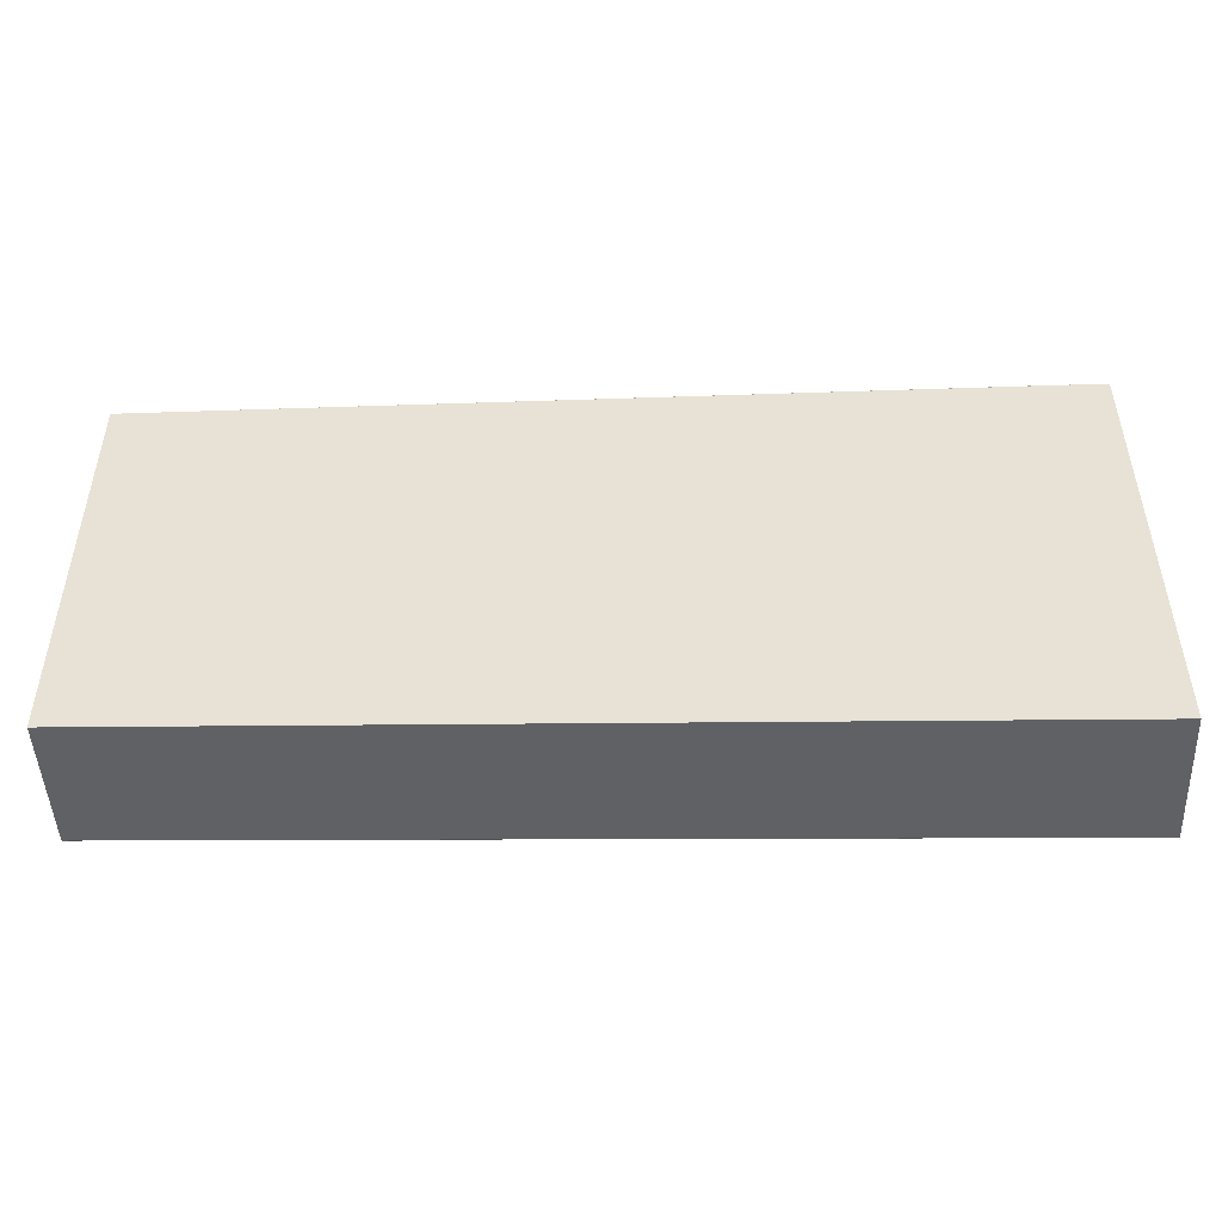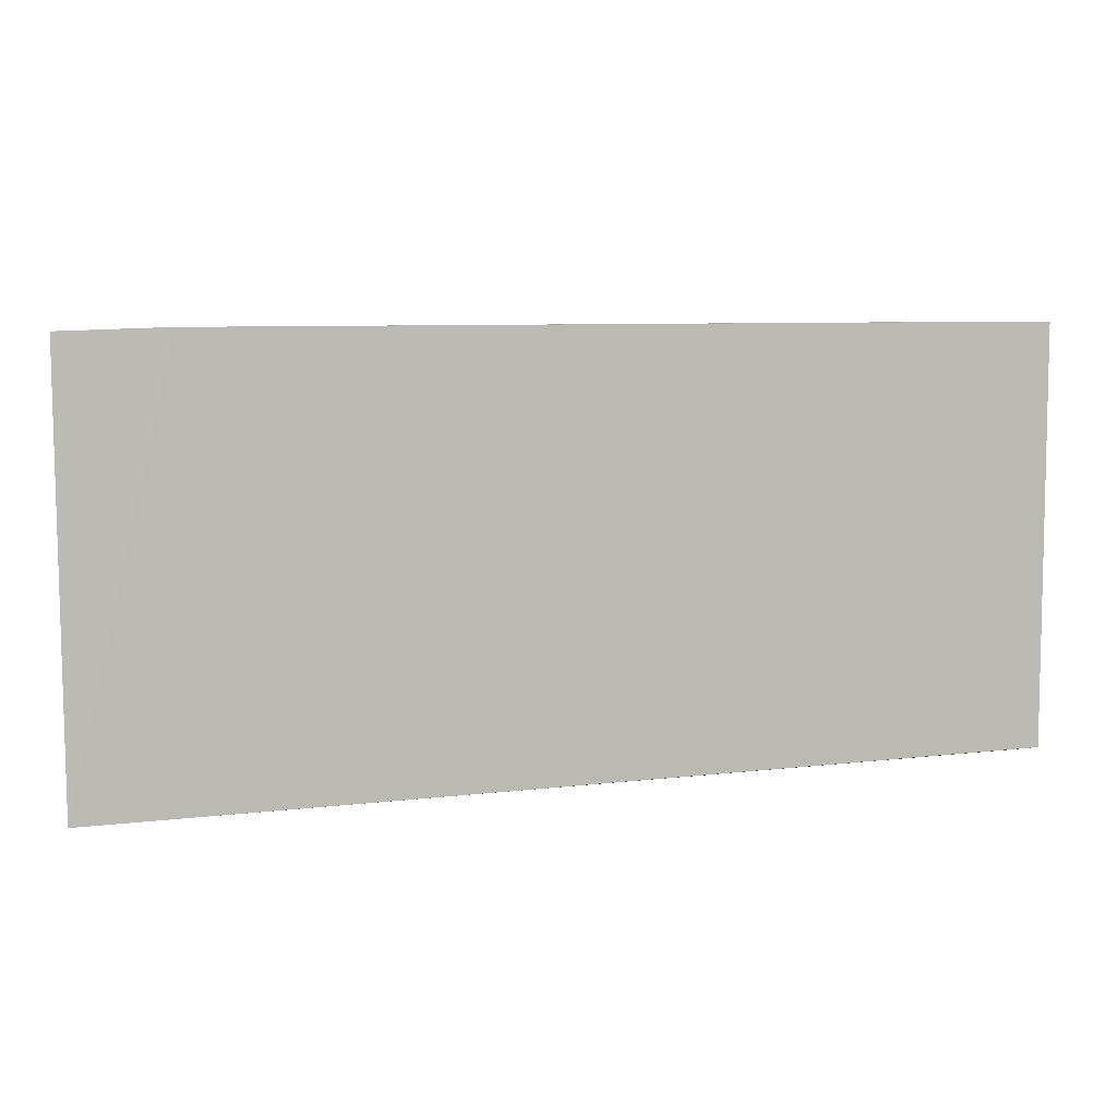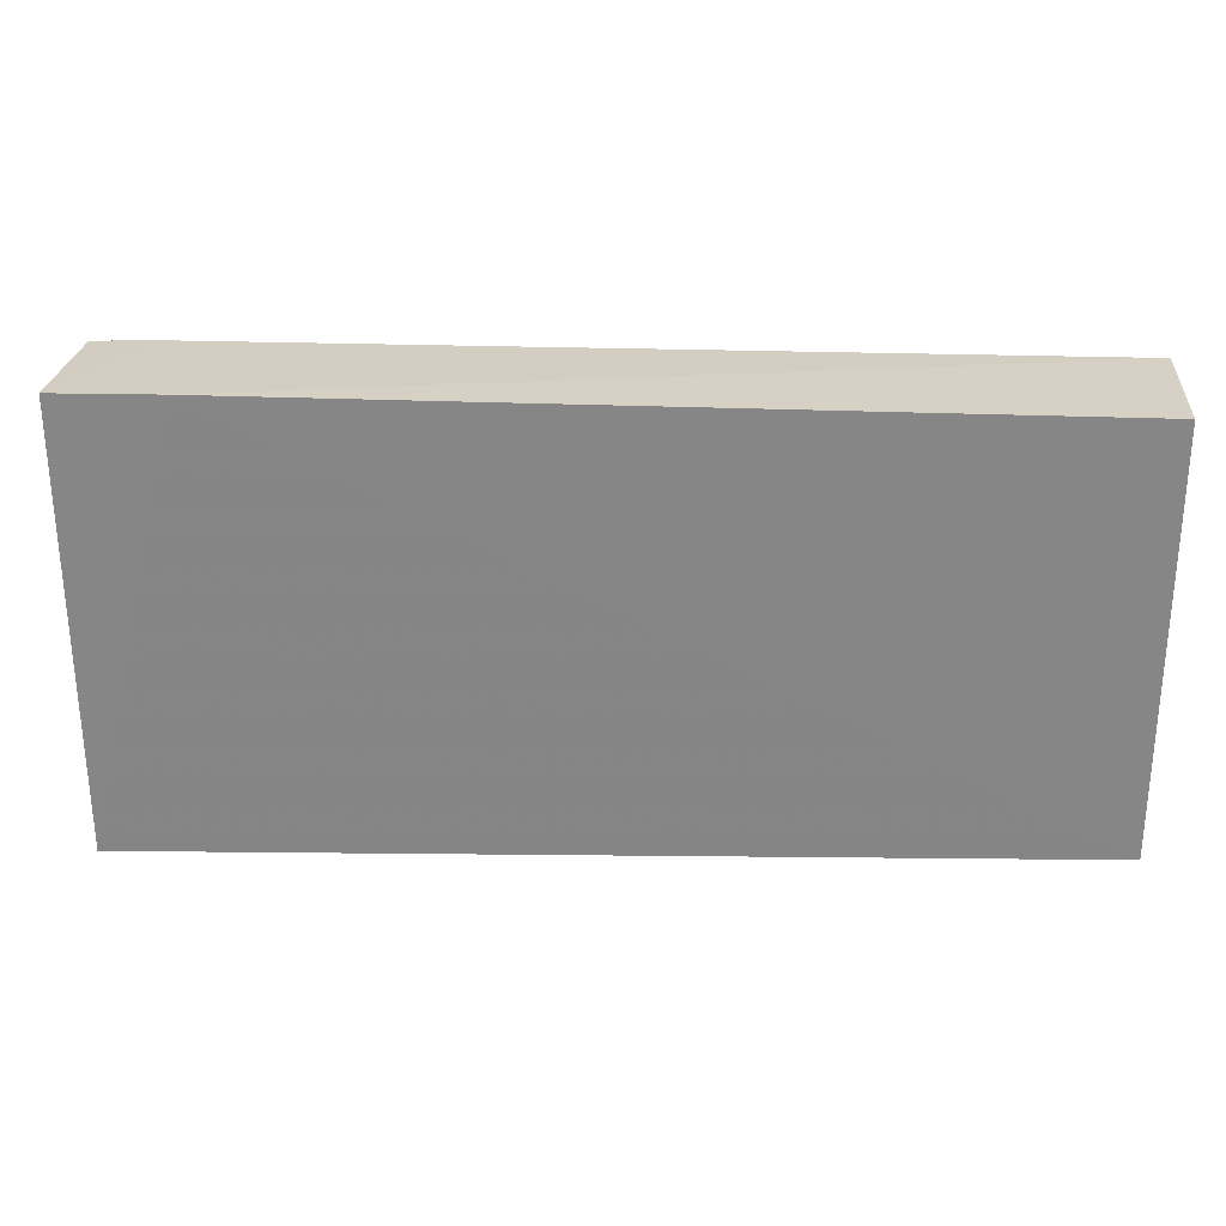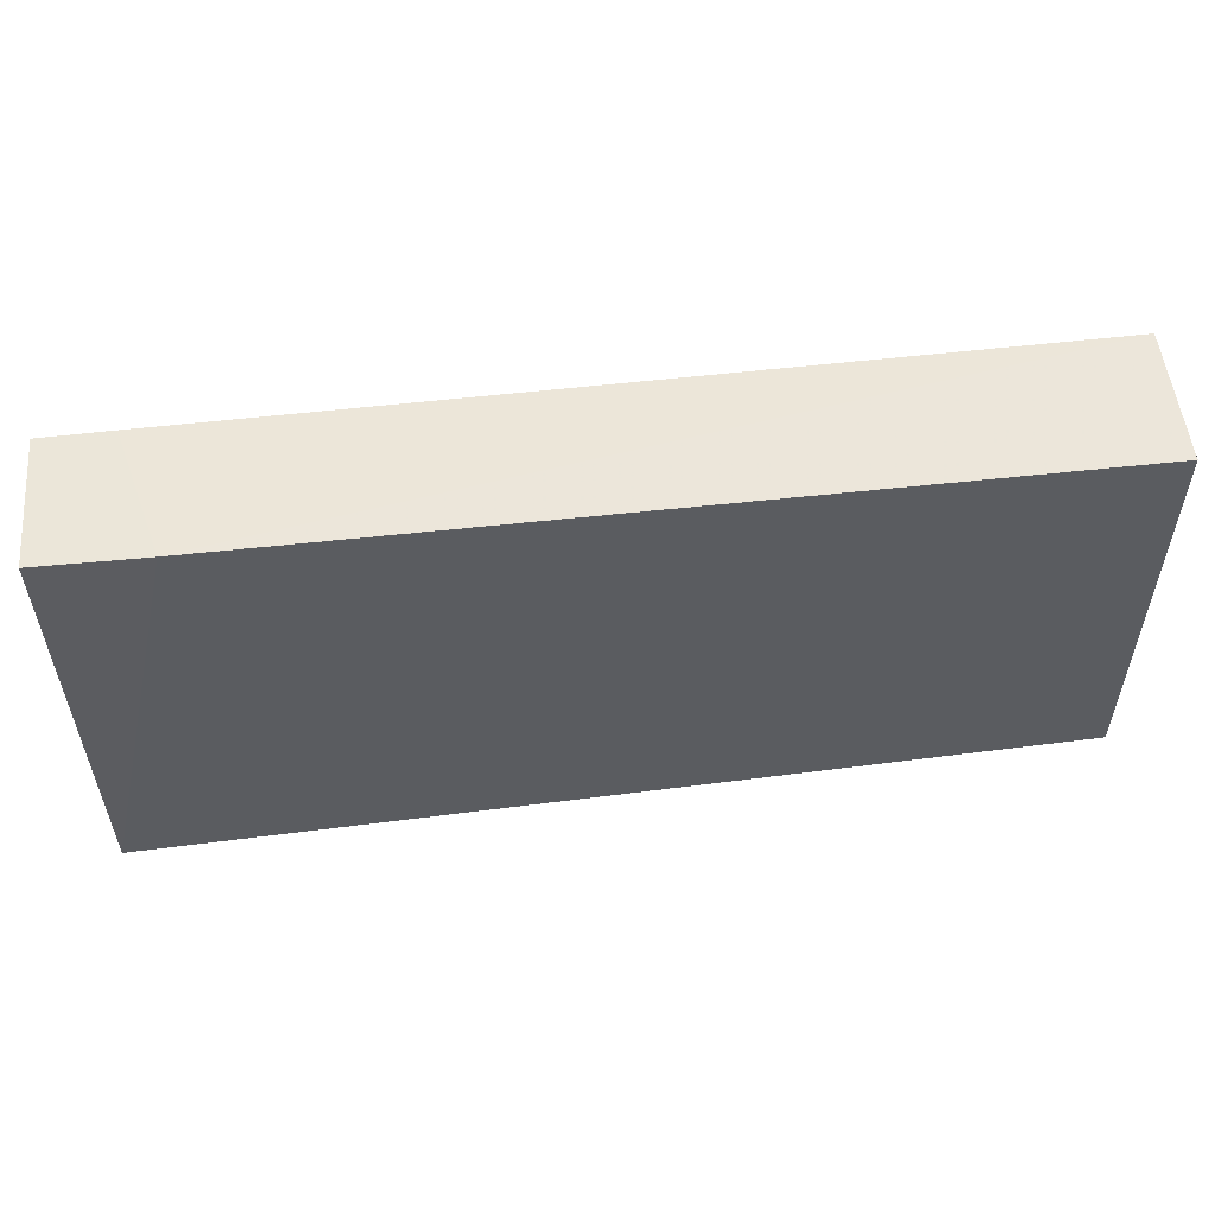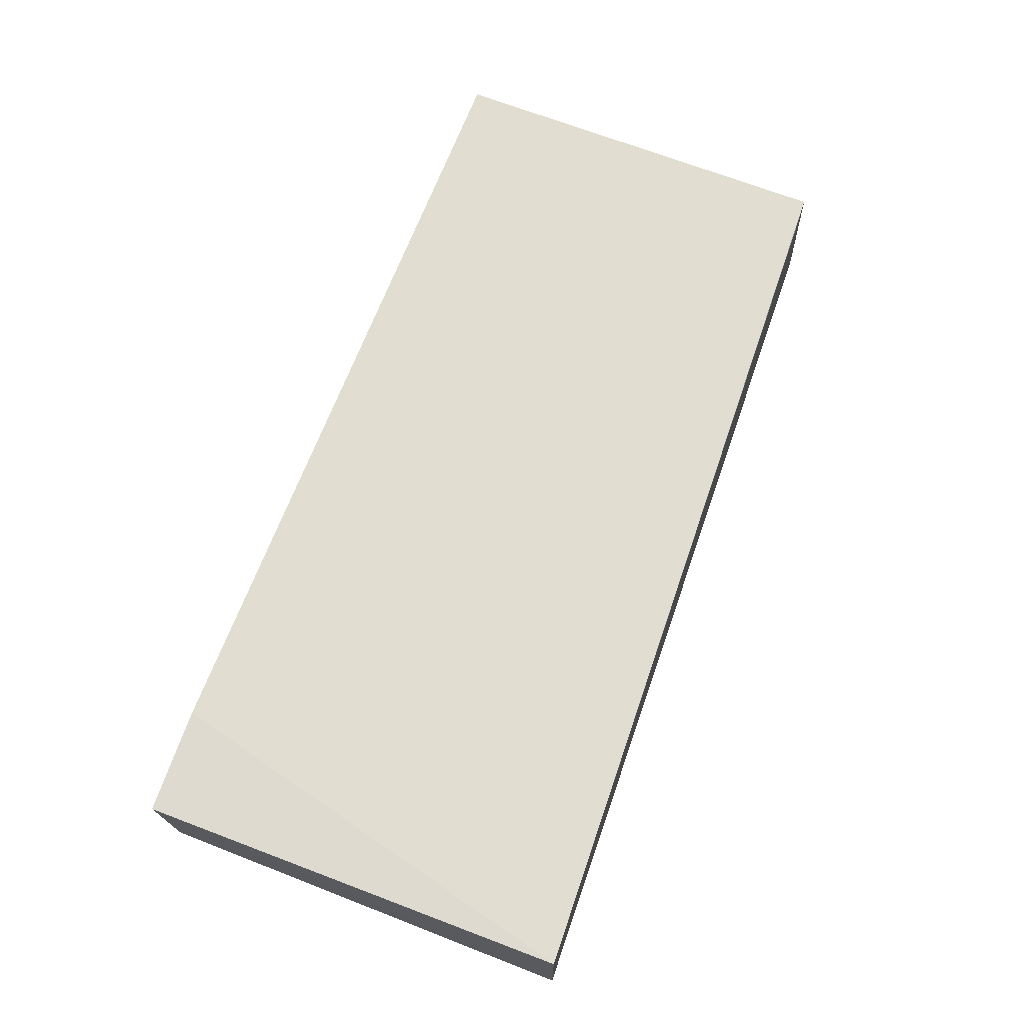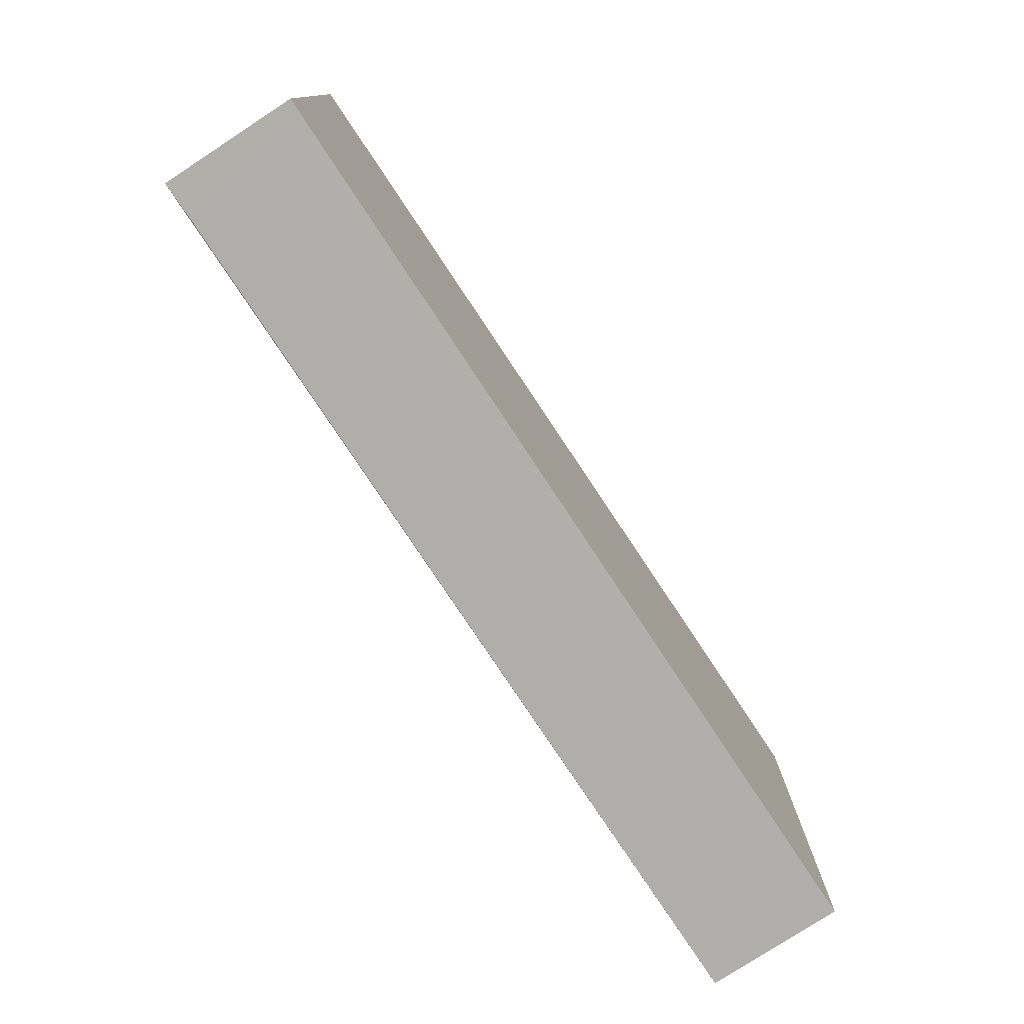
<metadata>
{"format":"obj","ext":"obj","renderer":"f3d","projection":"perspective","resolution":1024,"background":"white","views":[{"elev":-48.2,"azim":-177.4,"up":"+Y"},{"elev":7.0,"azim":-11.3,"up":"+Y"},{"elev":27.4,"azim":4.2,"up":"+Y"},{"elev":54.6,"azim":-6.5,"up":"+Y"},{"elev":68.8,"azim":-68.8,"up":"+Z"},{"elev":-77.3,"azim":123.7,"up":"+Y"}]}
</metadata>
<code>
v 0.045 0.00935 0.01652
v 0.045 -0.01161 0.01651
v 0.04492 -0.01185 0.009495
v -0.001879 0.008759 0.009572
v -0.001891 -0.01338 0.01651
v 0.045 0.009276 0.009581
v 0.003344 0.009181 0.01655
v 0.04318 -0.0117 0.01646
v -0.00189 -0.01345 0.009563
v -0.002058 0.009007 0.01635
v 0.001677 0.008899 0.009642
f 6 3 4
f 6 1 2
f 6 2 3
f 7 5 2
f 7 2 1
f 7 1 6
f 8 5 3
f 8 3 2
f 8 2 5
f 9 4 3
f 9 3 5
f 10 5 7
f 10 9 5
f 10 4 9
f 11 7 6
f 11 6 4
f 11 10 7
f 11 4 10

</code>
